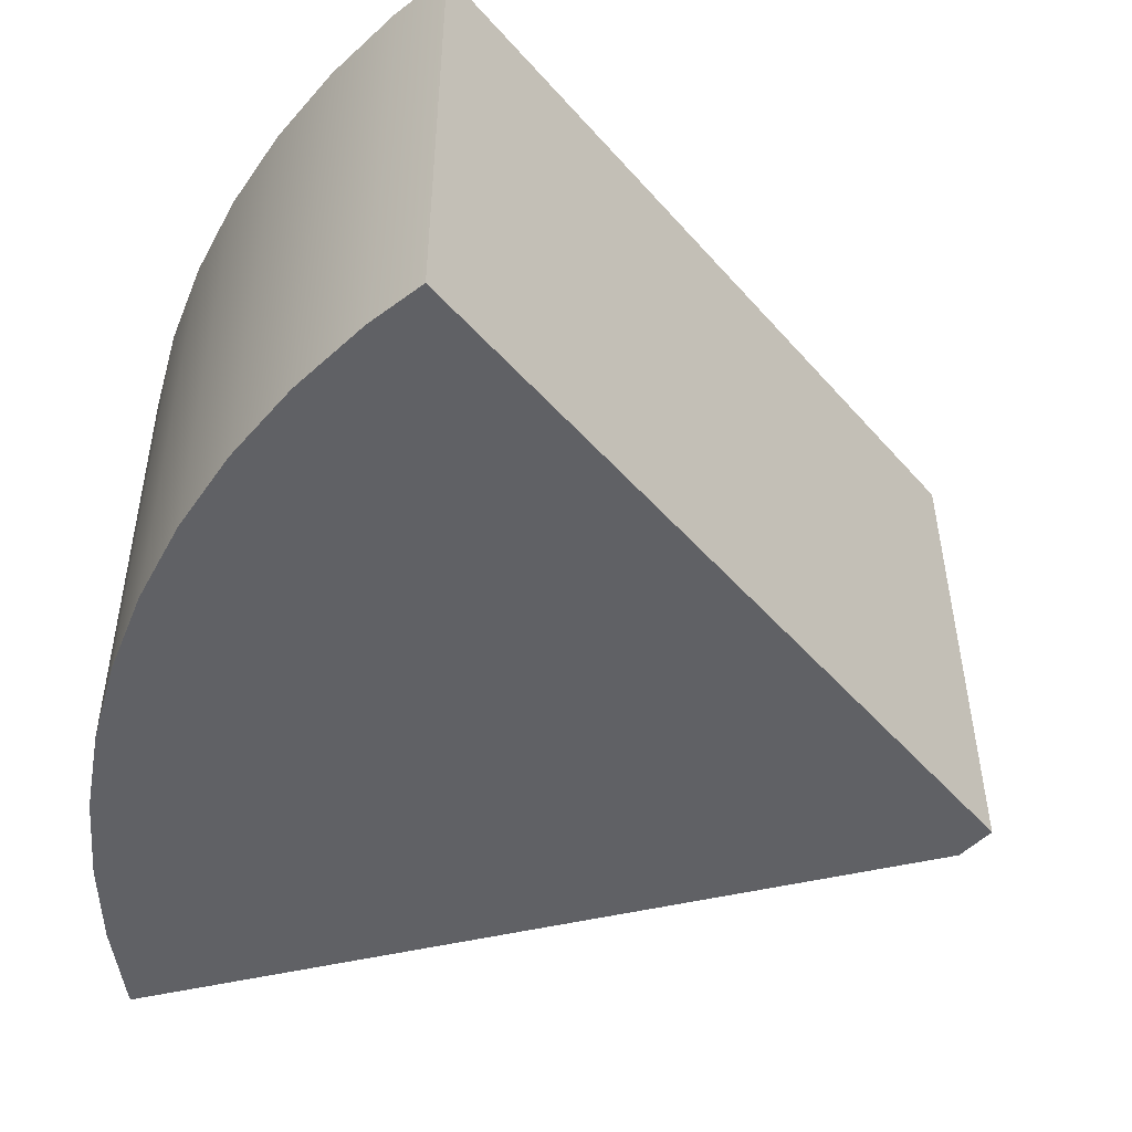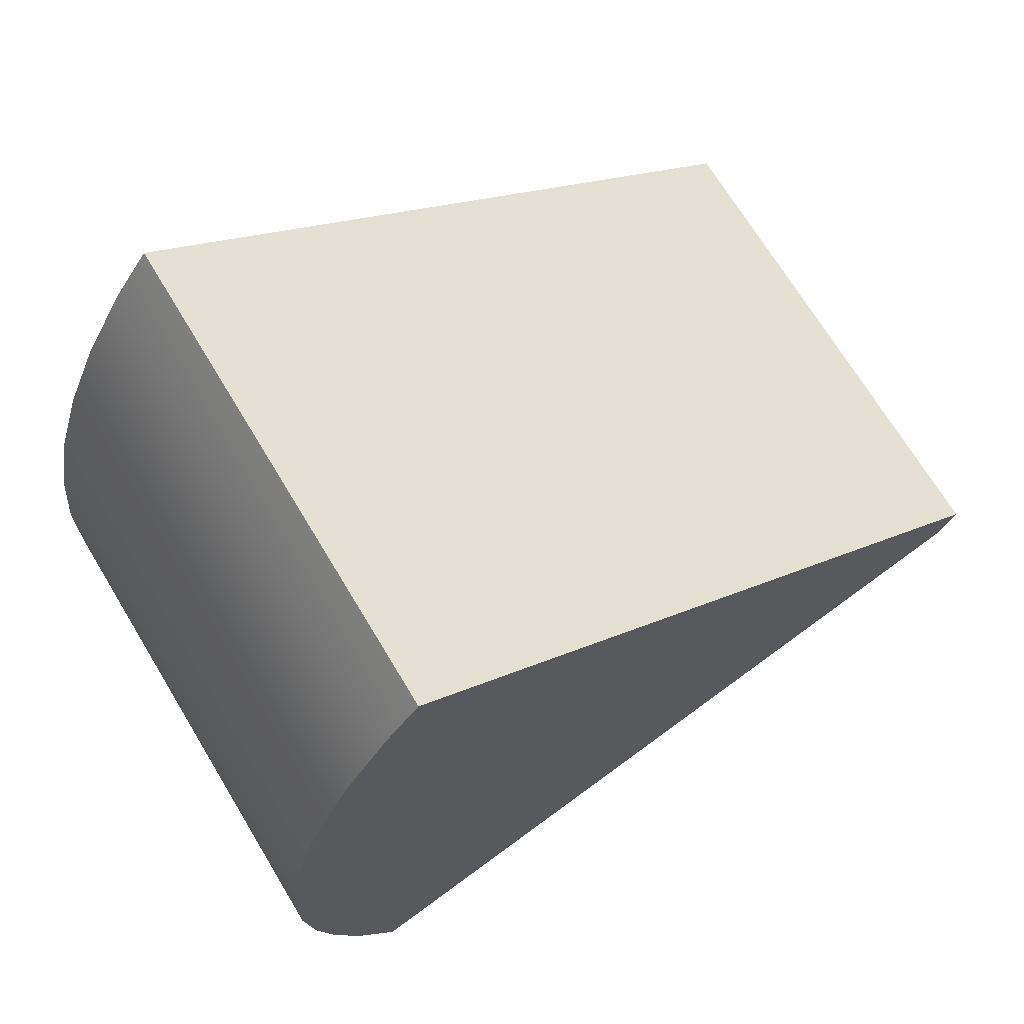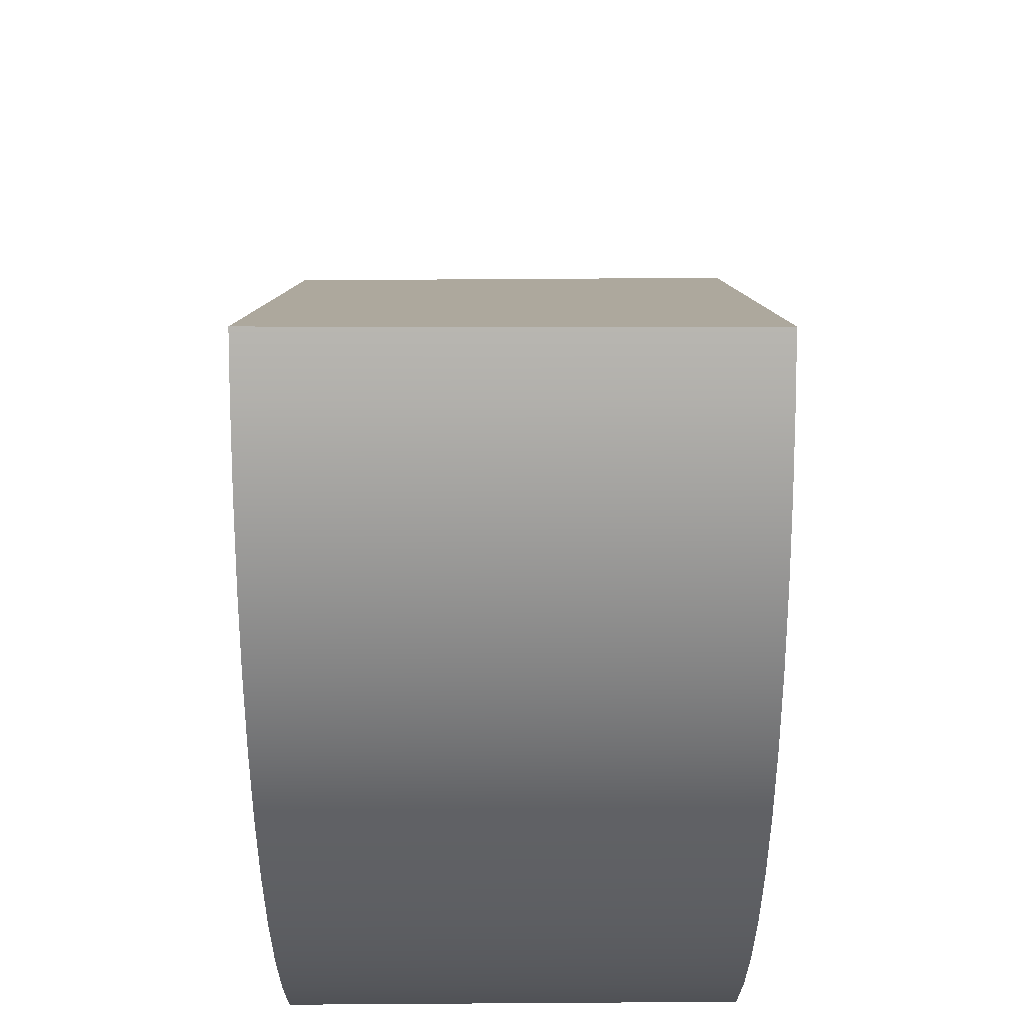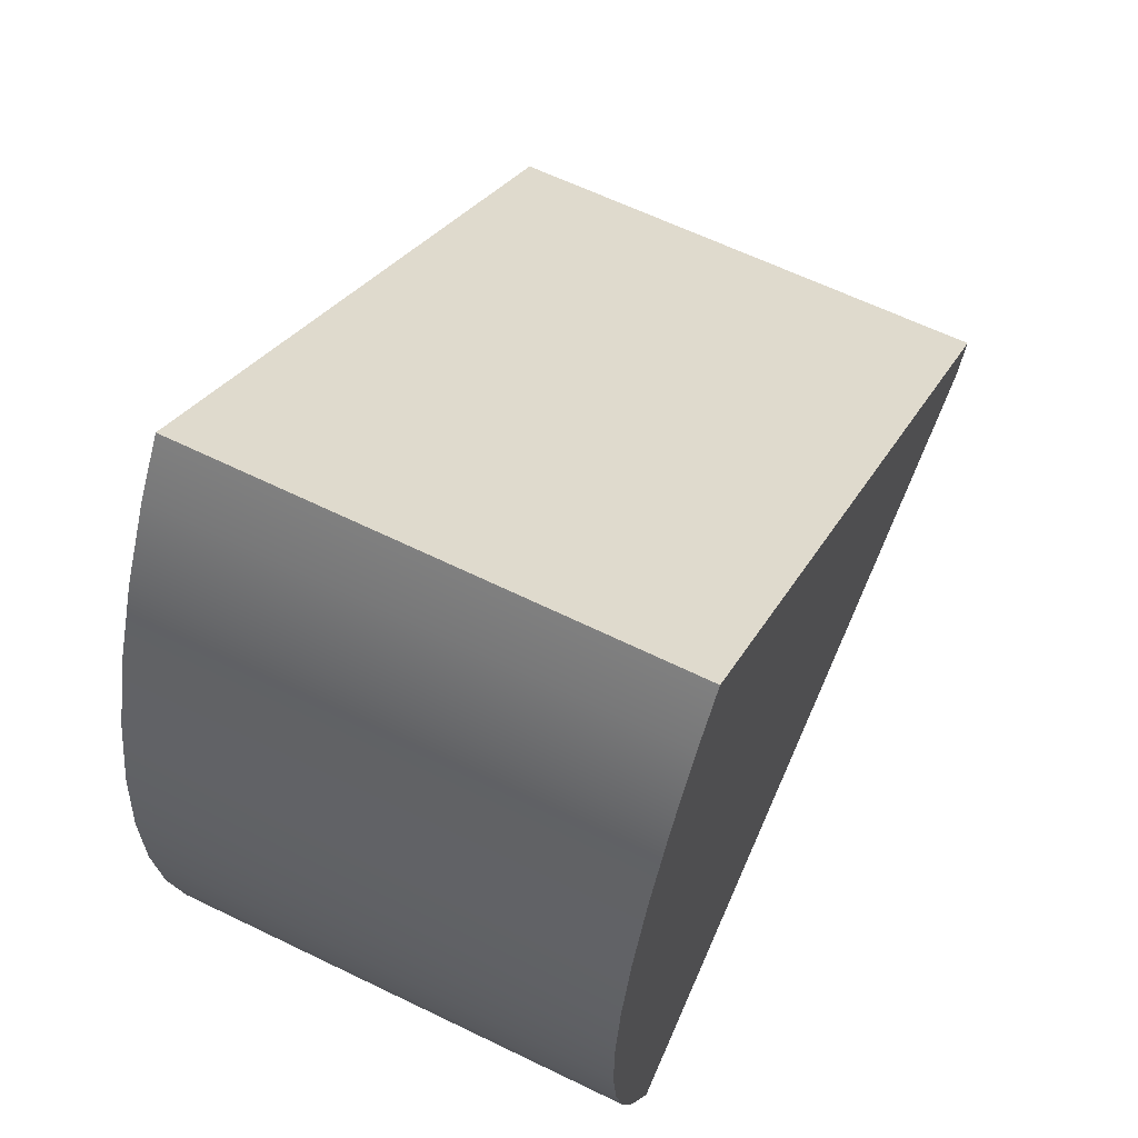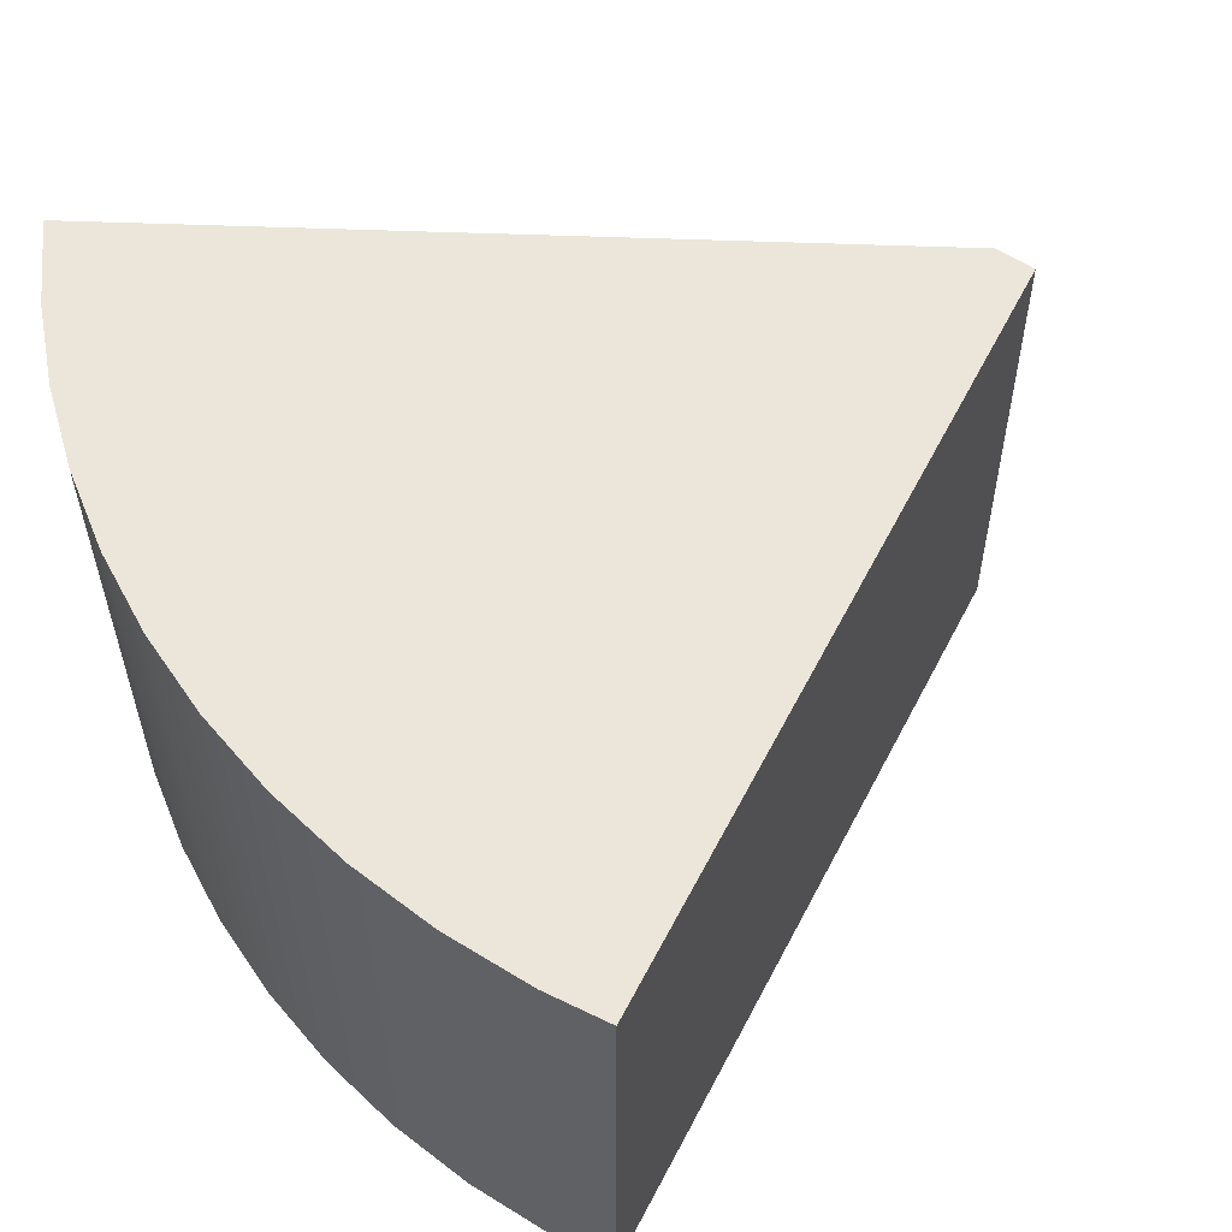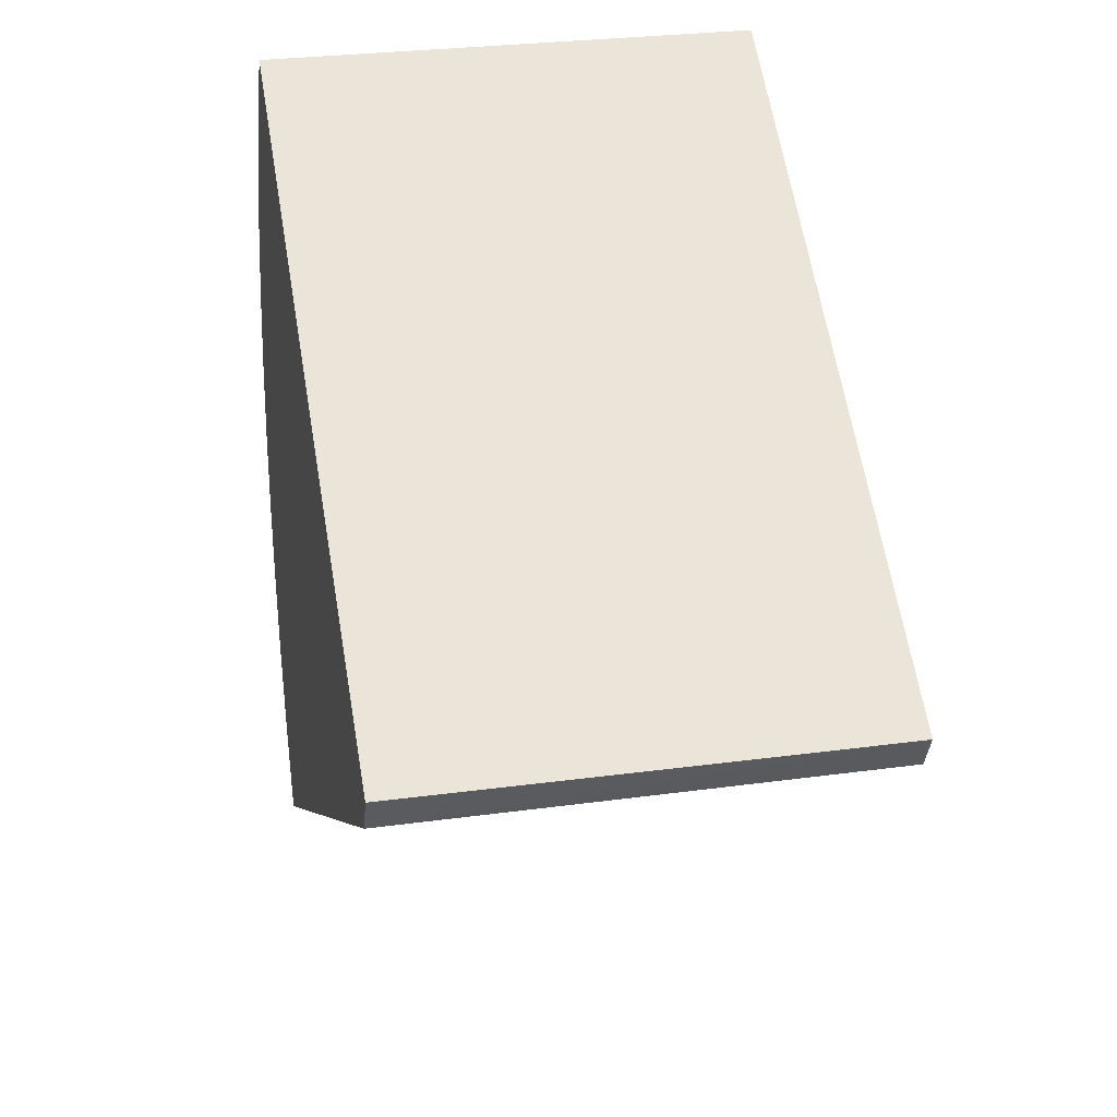
<metadata>
{"format":"obj","ext":"obj","renderer":"f3d","projection":"perspective","resolution":1024,"background":"white","views":[{"elev":-49.6,"azim":-15.9,"up":"+Y"},{"elev":70.3,"azim":-30.9,"up":"+Z"},{"elev":43.4,"azim":-90.2,"up":"+Z"},{"elev":63.2,"azim":-63.6,"up":"+Z"},{"elev":57.0,"azim":-28.2,"up":"+Y"},{"elev":26.8,"azim":78.4,"up":"+Z"}]}
</metadata>
<code>
o Cylinder_cell.003_Cylinder_cell.019
v -0.3192 -0.2711 -0.4913
v -0.3572 -0.2711 -0.4025
v -0.3861 -0.2711 -0.3104
v -0.4056 -0.2711 -0.2158
v -0.4154 -0.2711 -0.1197
v -0.4154 -0.2711 -0.02318
v -0.4056 -0.2711 0.07289
v -0.3861 -0.2711 0.1675
v -0.3572 -0.2711 0.2596
v -0.3192 -0.2711 0.3483
v -0.2723 -0.2711 0.4328
v -0.3212 0.2719 -0.4923
v -0.3594 0.2719 -0.4033
v -0.3884 0.2719 -0.311
v -0.4079 0.2719 -0.2162
v -0.4177 0.2719 -0.1199
v -0.4177 0.2719 -0.02306
v -0.4079 0.2719 0.07324
v -0.3884 0.2719 0.1681
v -0.3594 0.2719 0.2604
v -0.3212 0.2719 0.3494
v -0.2743 0.2719 0.434
v -0.3186 0.2719 -0.497
v -0.3152 -0.2711 -0.4984
v 0.4753 0.2718 -0.003599
v -0.2344 0.2719 0.4913
v 0.455 0.2718 -0.04303
v -0.2334 -0.2711 0.4887
v 0.4588 -0.2711 -0.0439
v 0.4785 -0.2711 -0.003355
v 0.4753 0.2718 -0.003599
v -0.2344 0.2719 0.4913
v -0.3186 0.2719 -0.497
v -0.3152 -0.2711 -0.4984
v 0.4588 -0.2711 -0.0439
v 0.455 0.2718 -0.04303
v 0.4785 -0.2711 -0.003355
v -0.2334 -0.2711 0.4887
v -0.3572 -0.2711 -0.4025
v -0.3192 -0.2711 -0.4913
v -0.3861 -0.2711 -0.3104
v -0.4056 -0.2711 -0.2158
v -0.4154 -0.2711 -0.1197
v -0.4154 -0.2711 -0.02318
v -0.4056 -0.2711 0.07289
v -0.3861 -0.2711 0.1675
v -0.3572 -0.2711 0.2596
v -0.3192 -0.2711 0.3483
v -0.2723 -0.2711 0.4328
v -0.2334 -0.2711 0.4887
v -0.3594 0.2719 -0.4033
v -0.3212 0.2719 -0.4923
v -0.3884 0.2719 -0.311
v -0.4079 0.2719 -0.2162
v -0.4177 0.2719 -0.1199
v -0.4177 0.2719 -0.02306
v -0.4079 0.2719 0.07324
v -0.3884 0.2719 0.1681
v -0.3594 0.2719 0.2604
v -0.3212 0.2719 0.3494
v -0.2743 0.2719 0.434
v -0.2344 0.2719 0.4913
v -0.3186 0.2719 -0.497
v -0.3152 -0.2711 -0.4984
v 0.4785 -0.2711 -0.003355
v 0.4753 0.2718 -0.003599
v 0.4588 -0.2711 -0.0439
v 0.455 0.2718 -0.04303
f 67 68 66
f 28 65 25 26
f 30 67 66
f 24 23 27 35
f 52 63 64 40
f 51 52 40 39
f 53 51 39 41
f 54 53 41 42
f 55 54 42 43
f 56 55 43 44
f 57 56 44 45
f 58 57 45 46
f 59 58 46 47
f 60 59 47 48
f 61 60 48 49
f 19 20 21 22 62 31 36 33 12 13 14 15 16 17 18
f 50 11 10 9 8 7 6 5 4 3 2 1 34 29 37
f 38 32 61 49

</code>
